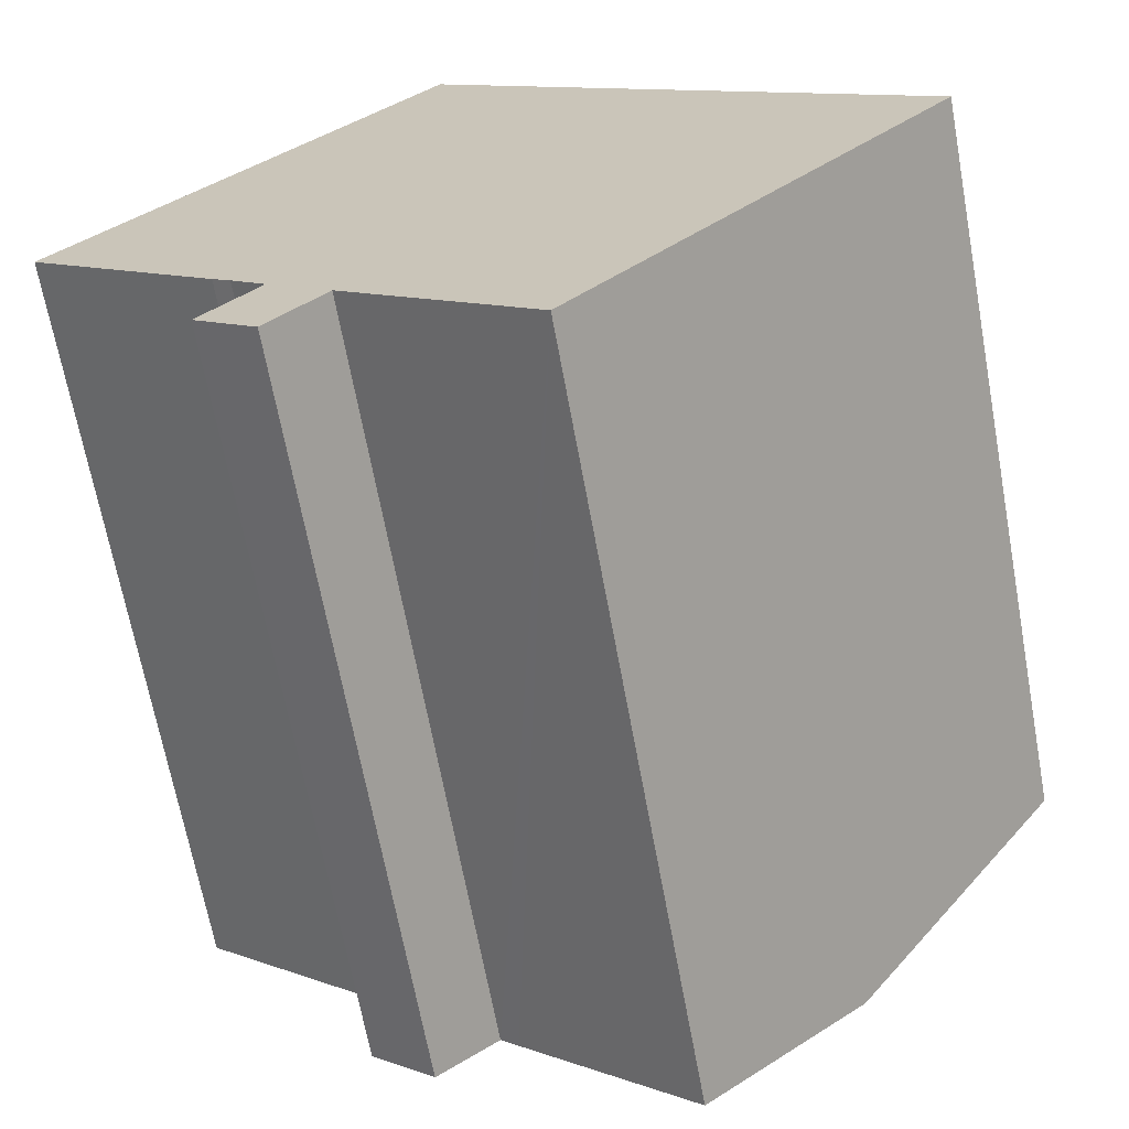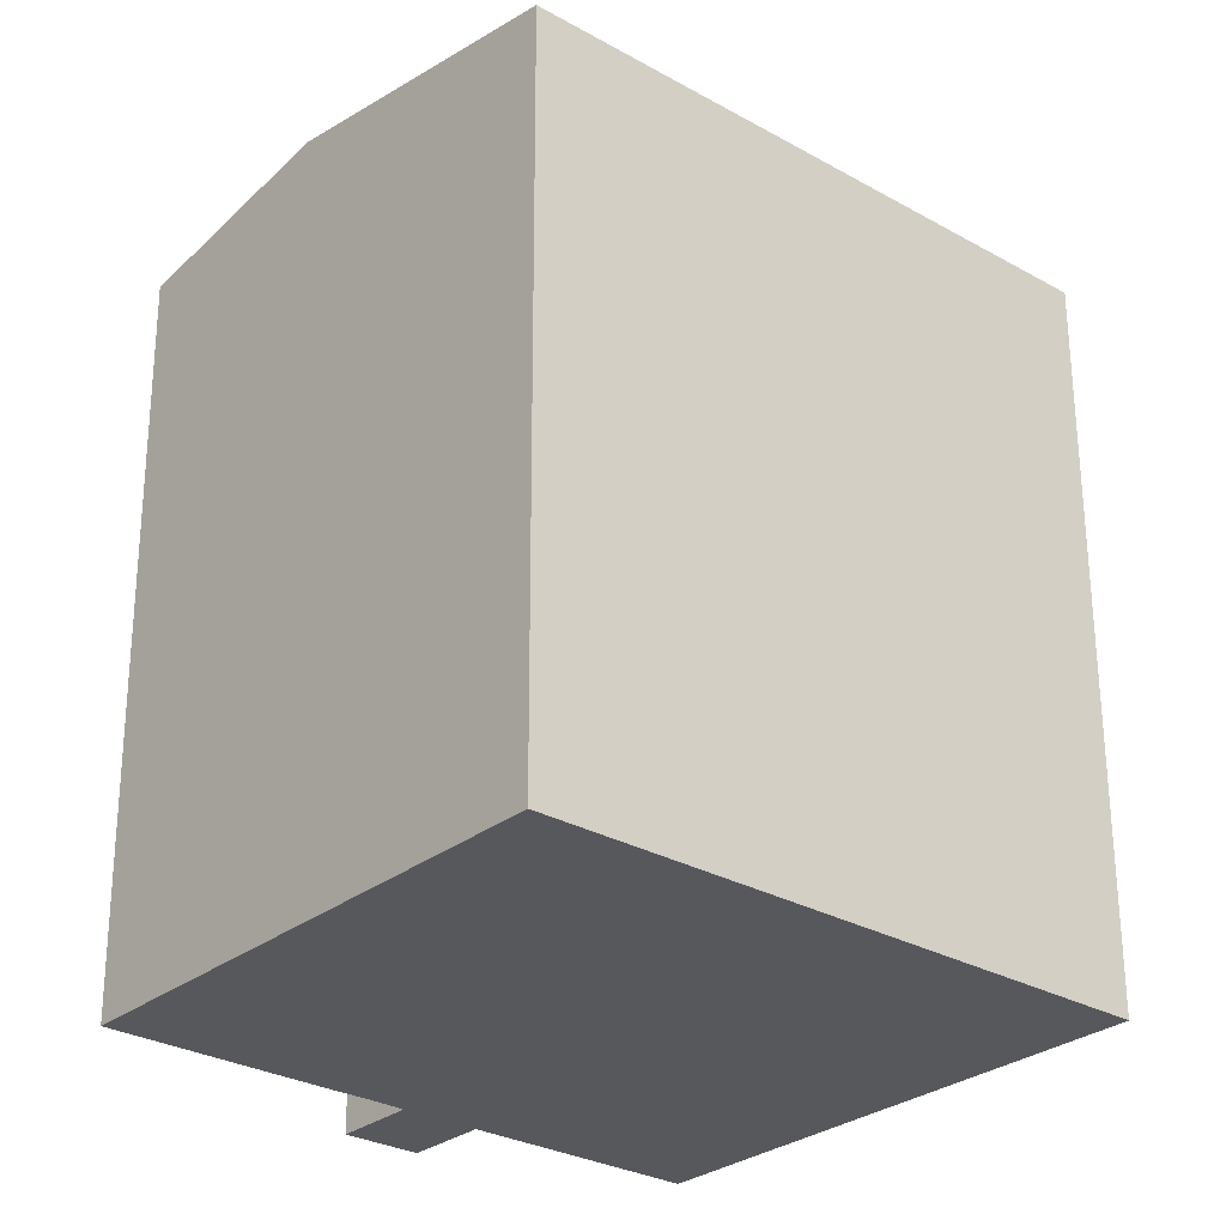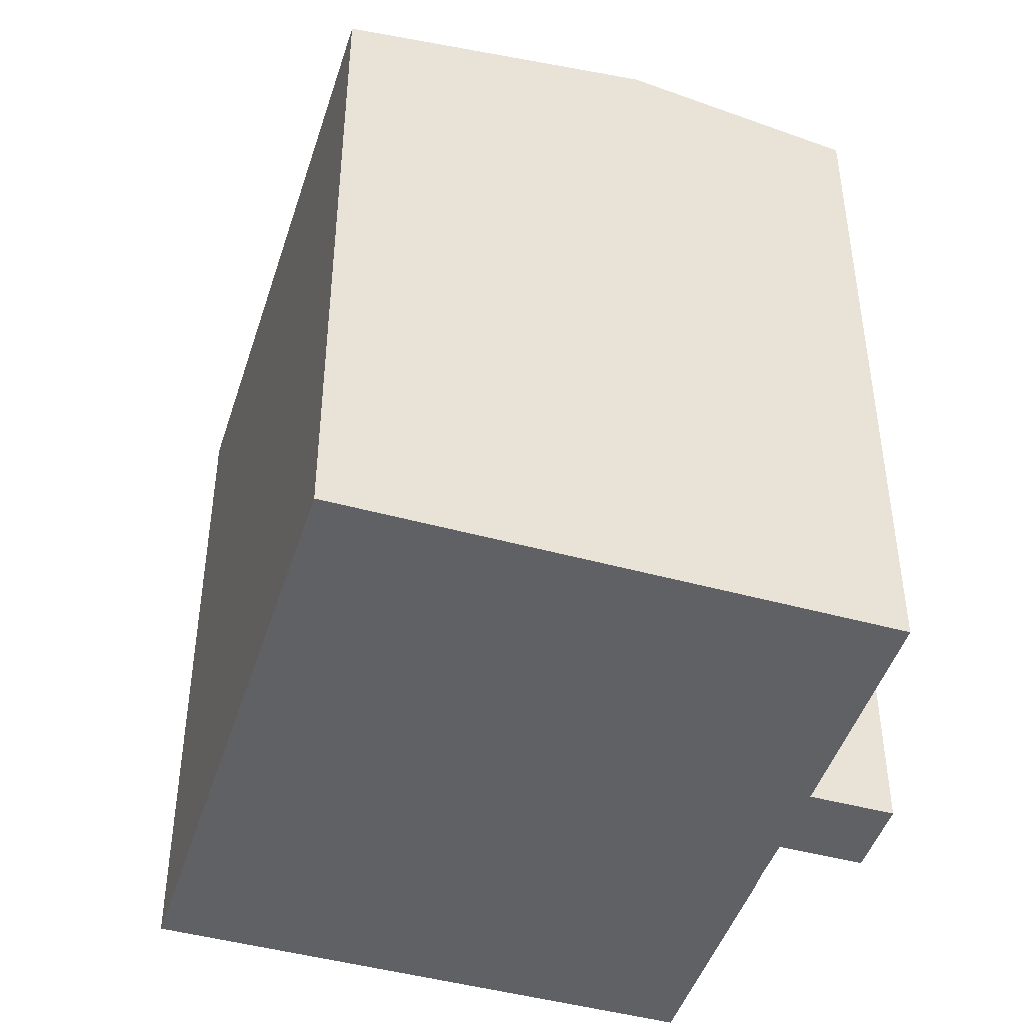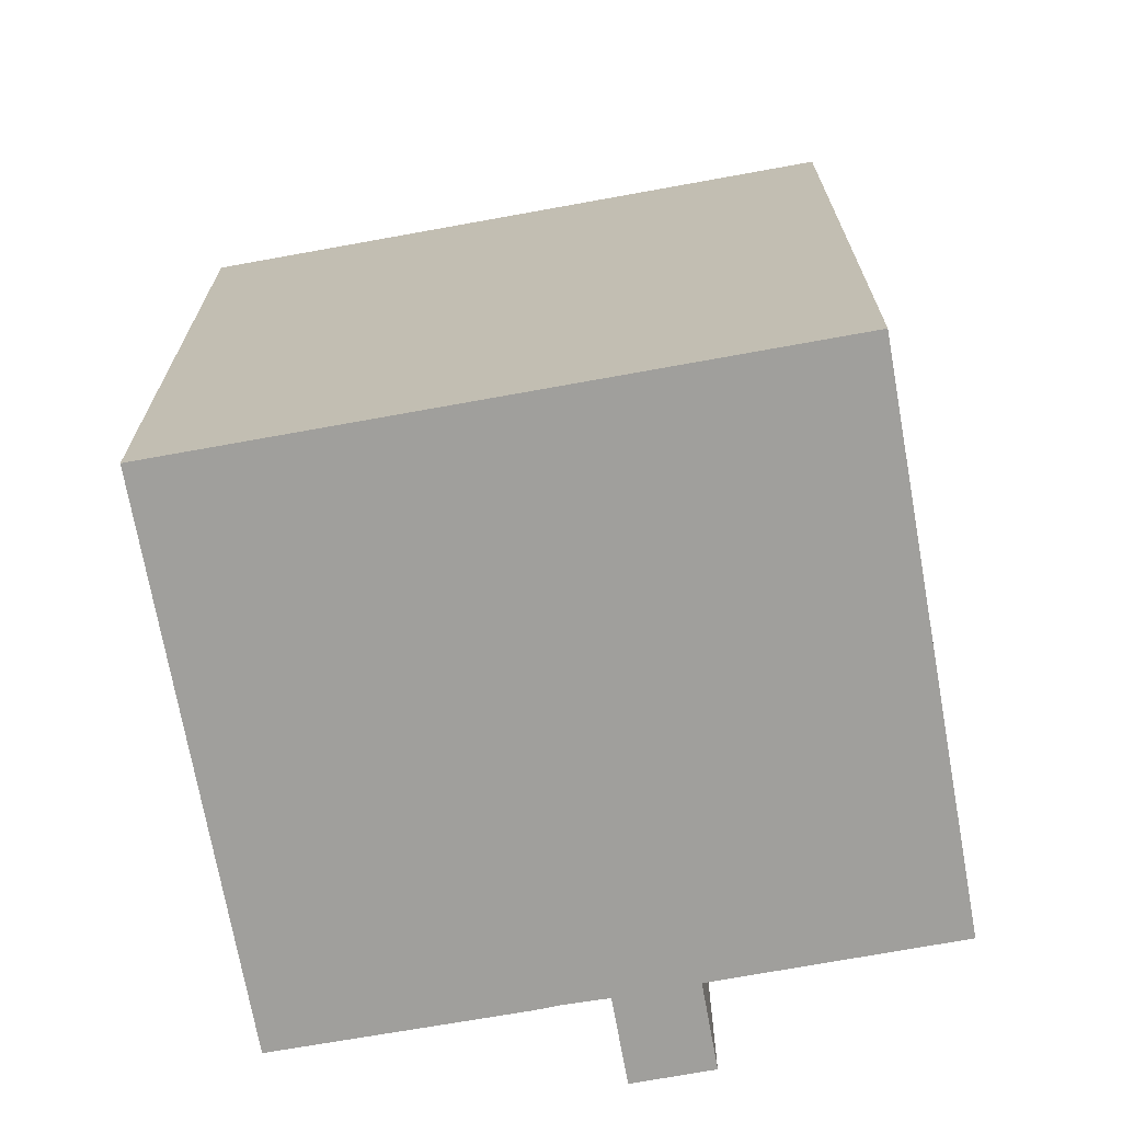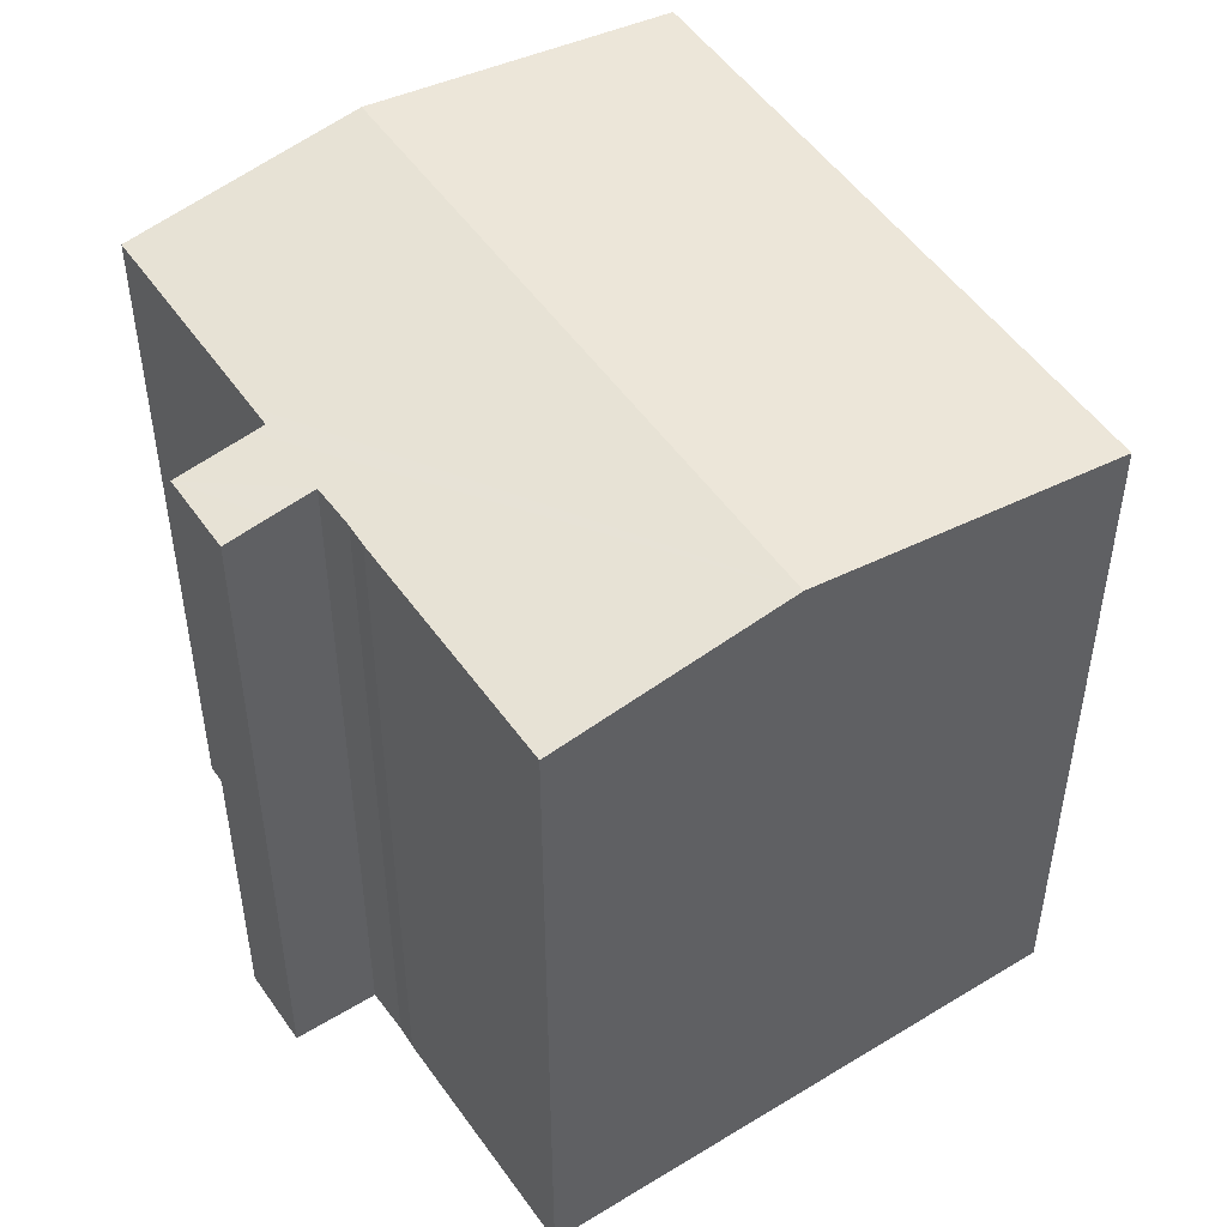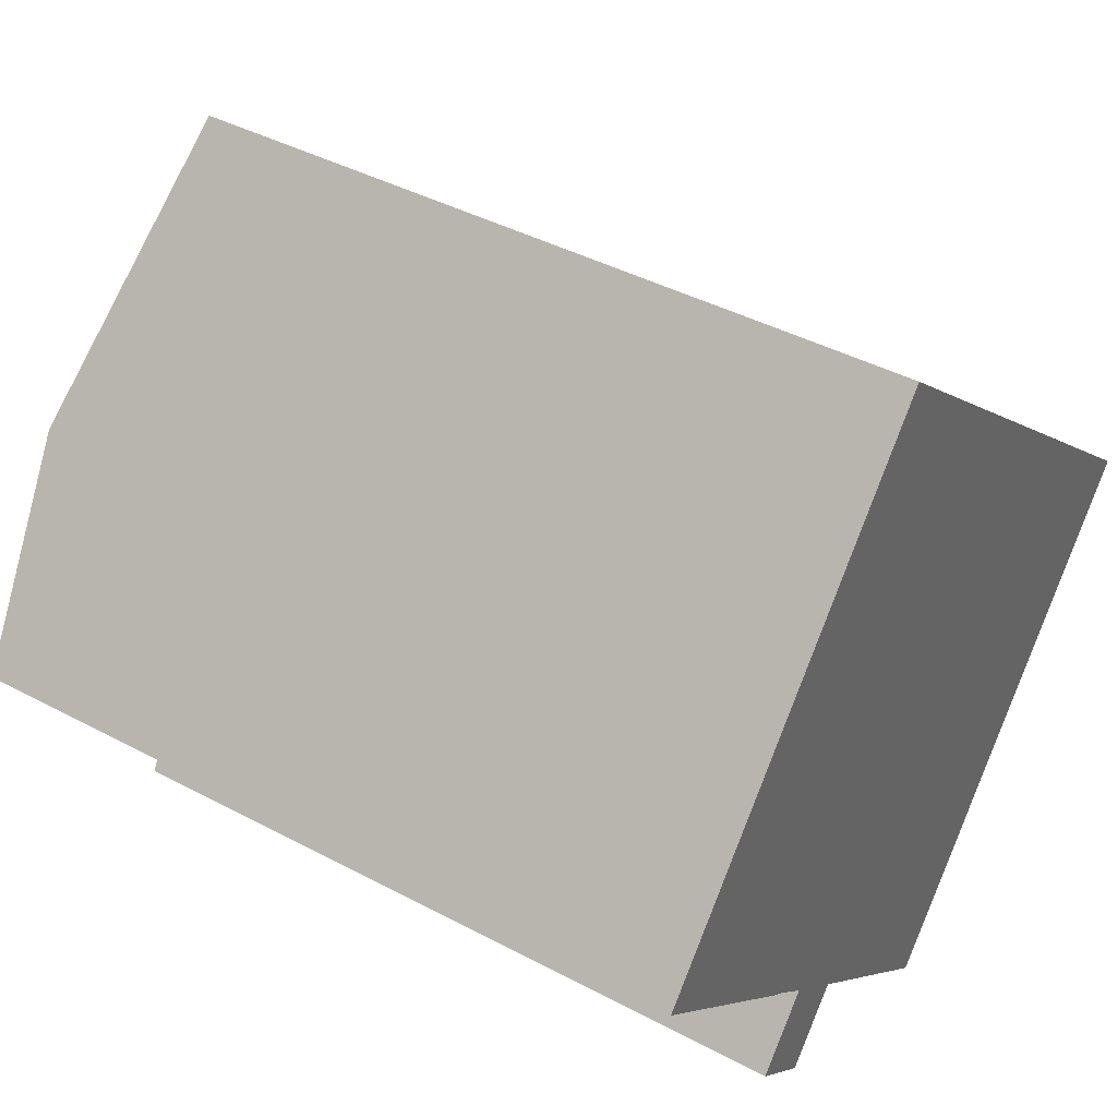
<metadata>
{"format":"obj","ext":"obj","renderer":"f3d","projection":"perspective","resolution":1024,"background":"white","views":[{"elev":-67.1,"azim":10.4,"up":"+Z"},{"elev":61.4,"azim":-0.2,"up":"+Z"},{"elev":-46.0,"azim":113.3,"up":"+Y"},{"elev":-71.2,"azim":50.9,"up":"+Y"},{"elev":51.0,"azim":-83.1,"up":"+Y"},{"elev":41.3,"azim":-57.0,"up":"+Z"}]}
</metadata>
<code>
v  8.467 16.9 9.835
v  14.89 18 -5.574
v  3.559 18 4.134
v  19.8 16.9 0.118
v  5.673 16.9 -7.579
v  4.905 17.05 -5.569
v  5.554 17.2 -4.812
v  4.234 16.9 -6.351
v  5.366 17.16 -5.031
v  11.3 17.2 -9.721
v  7.392 17.2 -6.382
v  6.992 17.2 -6.041
v  6.8 17.16 -6.265
v  4.757 17.2 -4.093
v  4.341 17.2 -3.763
v  0.069 17.2 -0.06
v  0 17.2 1.053e-15
v  0 0 0
v  0.069 3.674e-18 -0.06
v  4.341 2.304e-16 -3.763
v  11.3 5.952e-16 -9.721
v  6.992 3.699e-16 -6.041
v  7.392 3.908e-16 -6.382
v  5.673 4.641e-16 -7.579
v  4.234 3.889e-16 -6.351
v  4.757 2.506e-16 -4.093
v  5.554 2.947e-16 -4.812
v  8.467 -6.022e-16 9.835
v  3.559 -2.531e-16 4.134
v  5.366 3.081e-16 -5.031
v  4.905 3.41e-16 -5.569
v  19.8 -7.225e-18 0.118
v  14.89 3.413e-16 -5.574
v  6.8 3.836e-16 -6.265
g defaultobject
f 1 2 3
f 2 1 4
f 5 6 7
f 6 5 8
f 7 6 9
f 10 3 2
f 3 10 11
f 3 11 12
f 3 12 13
f 3 13 7
f 7 13 5
f 3 7 14
f 3 14 15
f 3 15 16
f 3 16 17
f 16 18 17
f 18 16 15
f 18 15 19
f 19 15 20
f 21 11 10
f 11 21 12
f 12 21 22
f 22 21 23
f 24 8 5
f 8 24 25
f 7 26 14
f 26 7 27
f 26 15 14
f 15 26 20
f 18 3 17
f 3 18 1
f 1 18 28
f 28 18 29
f 9 27 7
f 27 9 6
f 27 6 8
f 27 8 30
f 30 8 31
f 31 8 25
f 28 4 1
f 4 28 32
f 32 2 4
f 2 32 10
f 10 32 21
f 21 32 33
f 22 13 12
f 13 22 5
f 5 22 24
f 24 22 34
f 33 23 21
f 23 33 22
f 22 33 31
f 31 33 30
f 30 33 27
f 27 33 26
f 26 33 32
f 26 32 20
f 20 32 19
f 19 32 18
f 18 32 29
f 29 32 28
f 34 25 24
f 25 34 31
f 31 34 22

</code>
